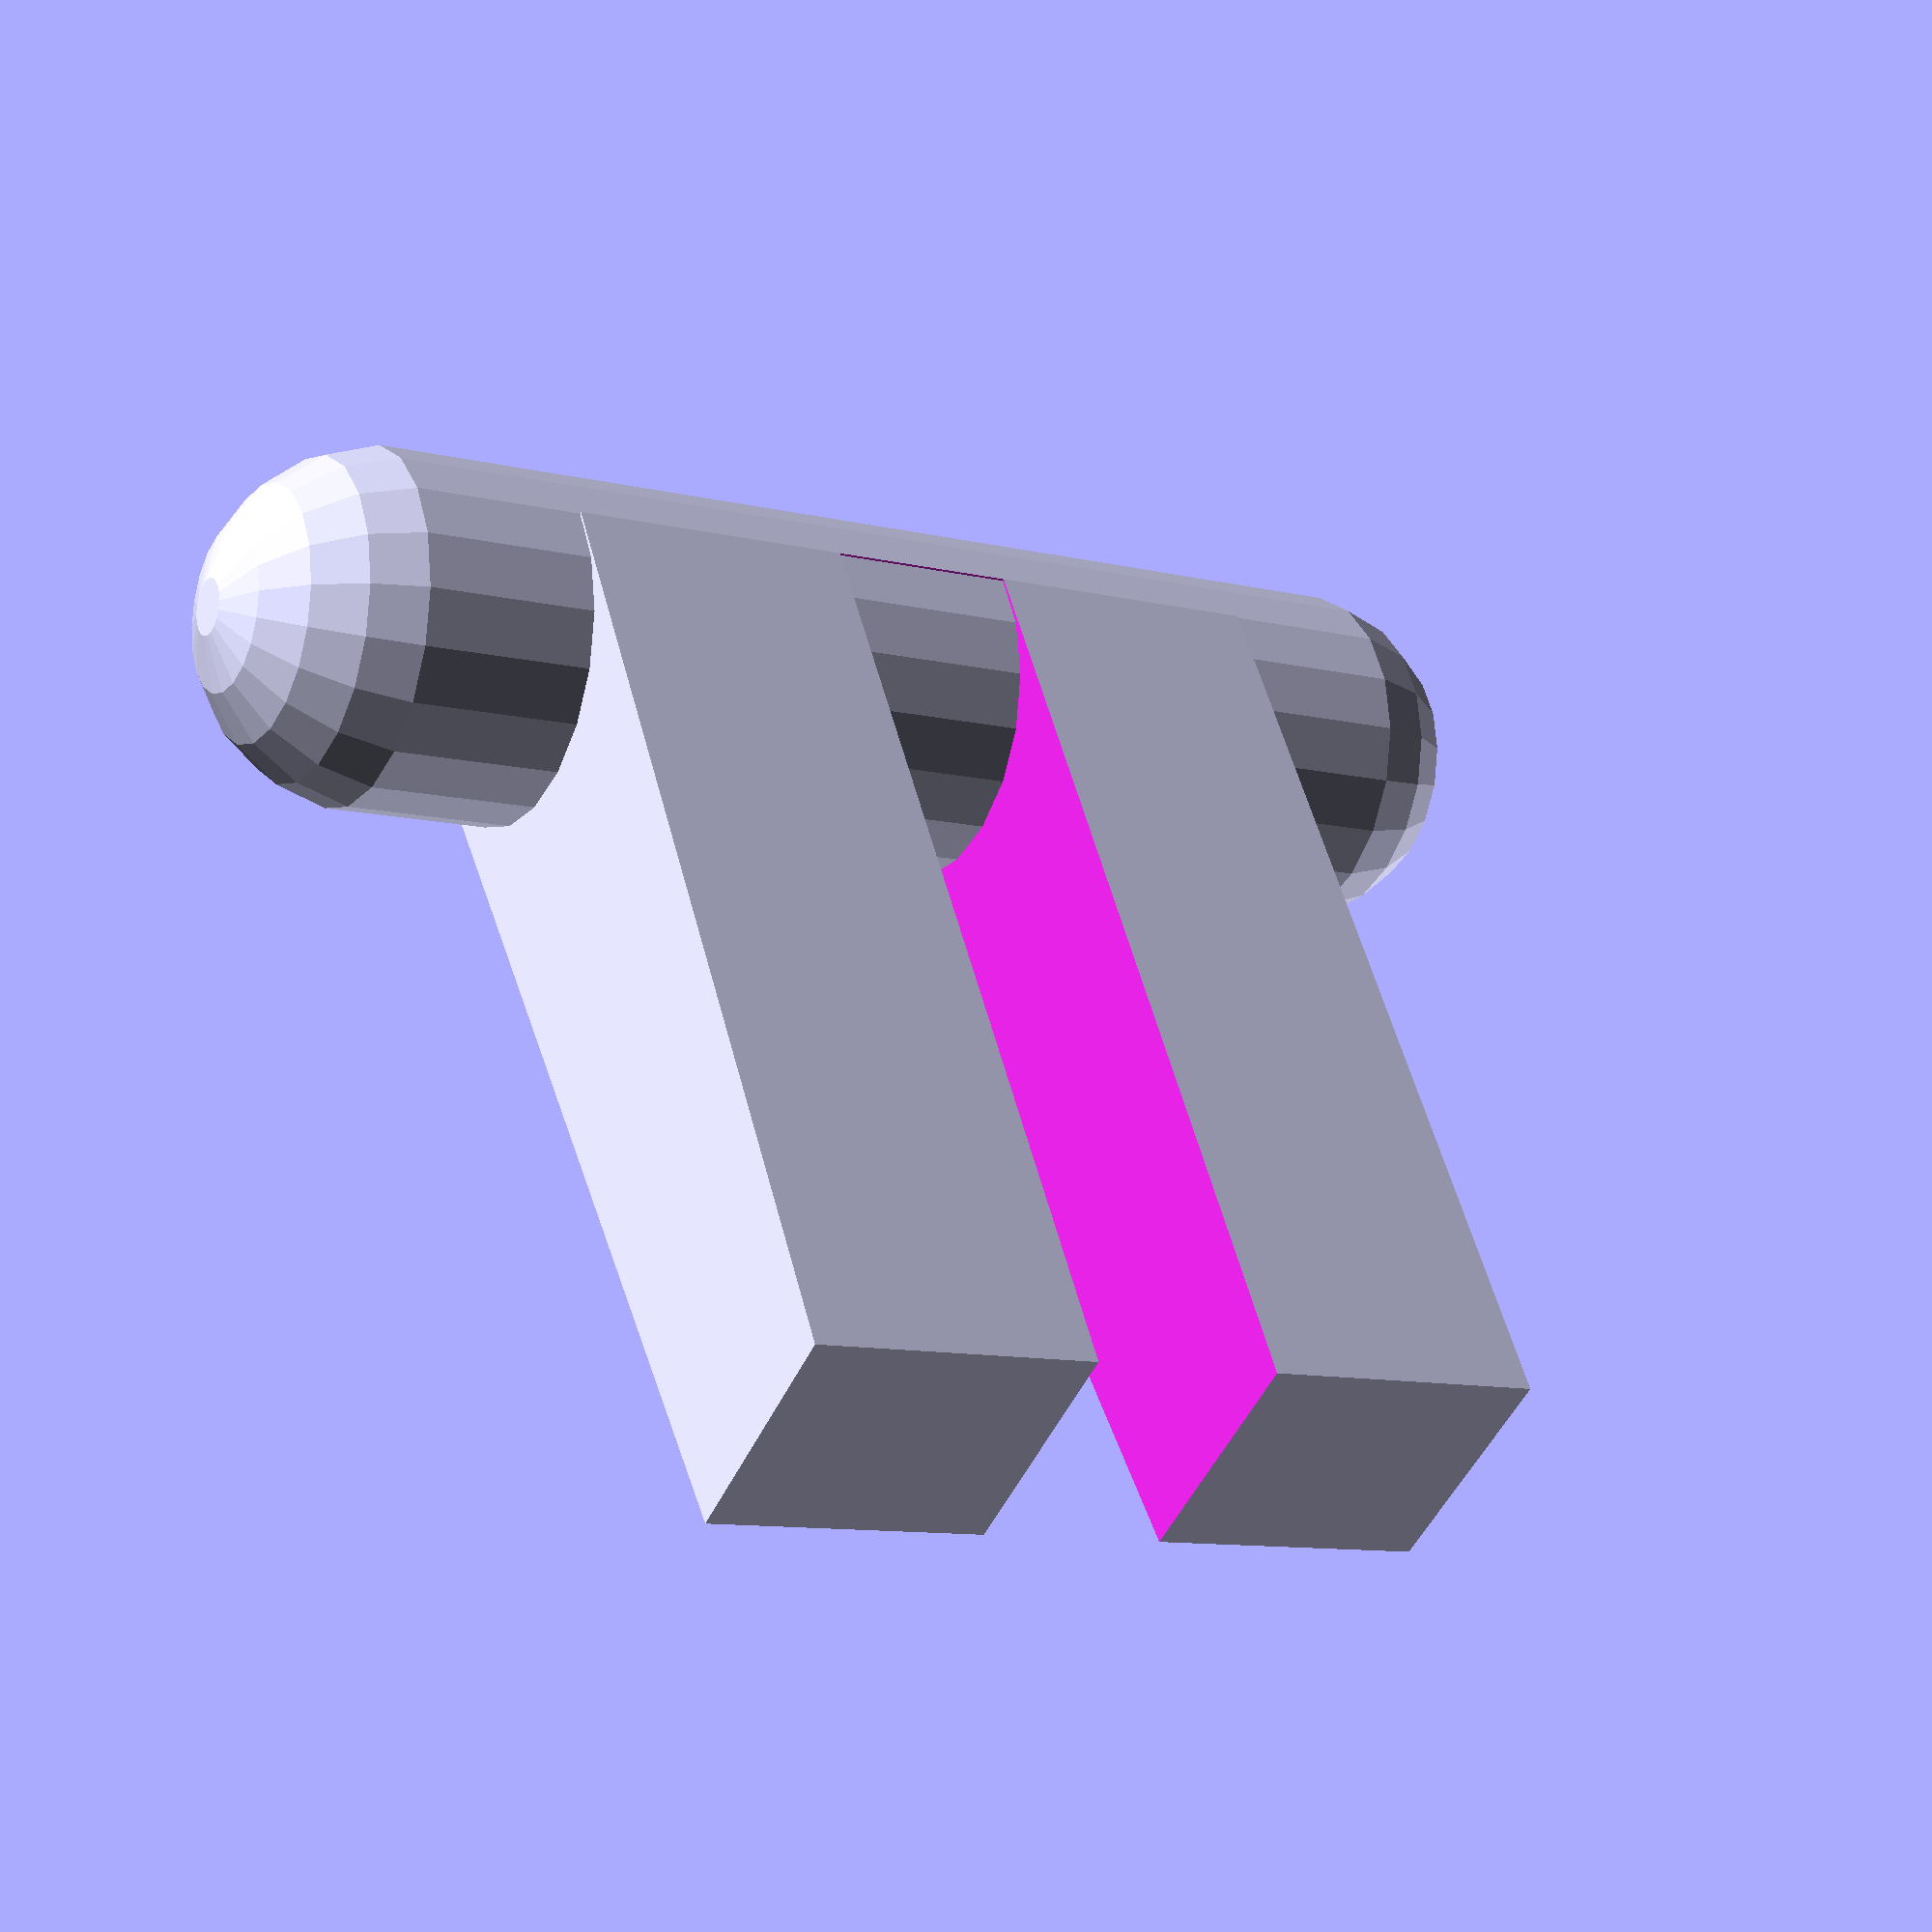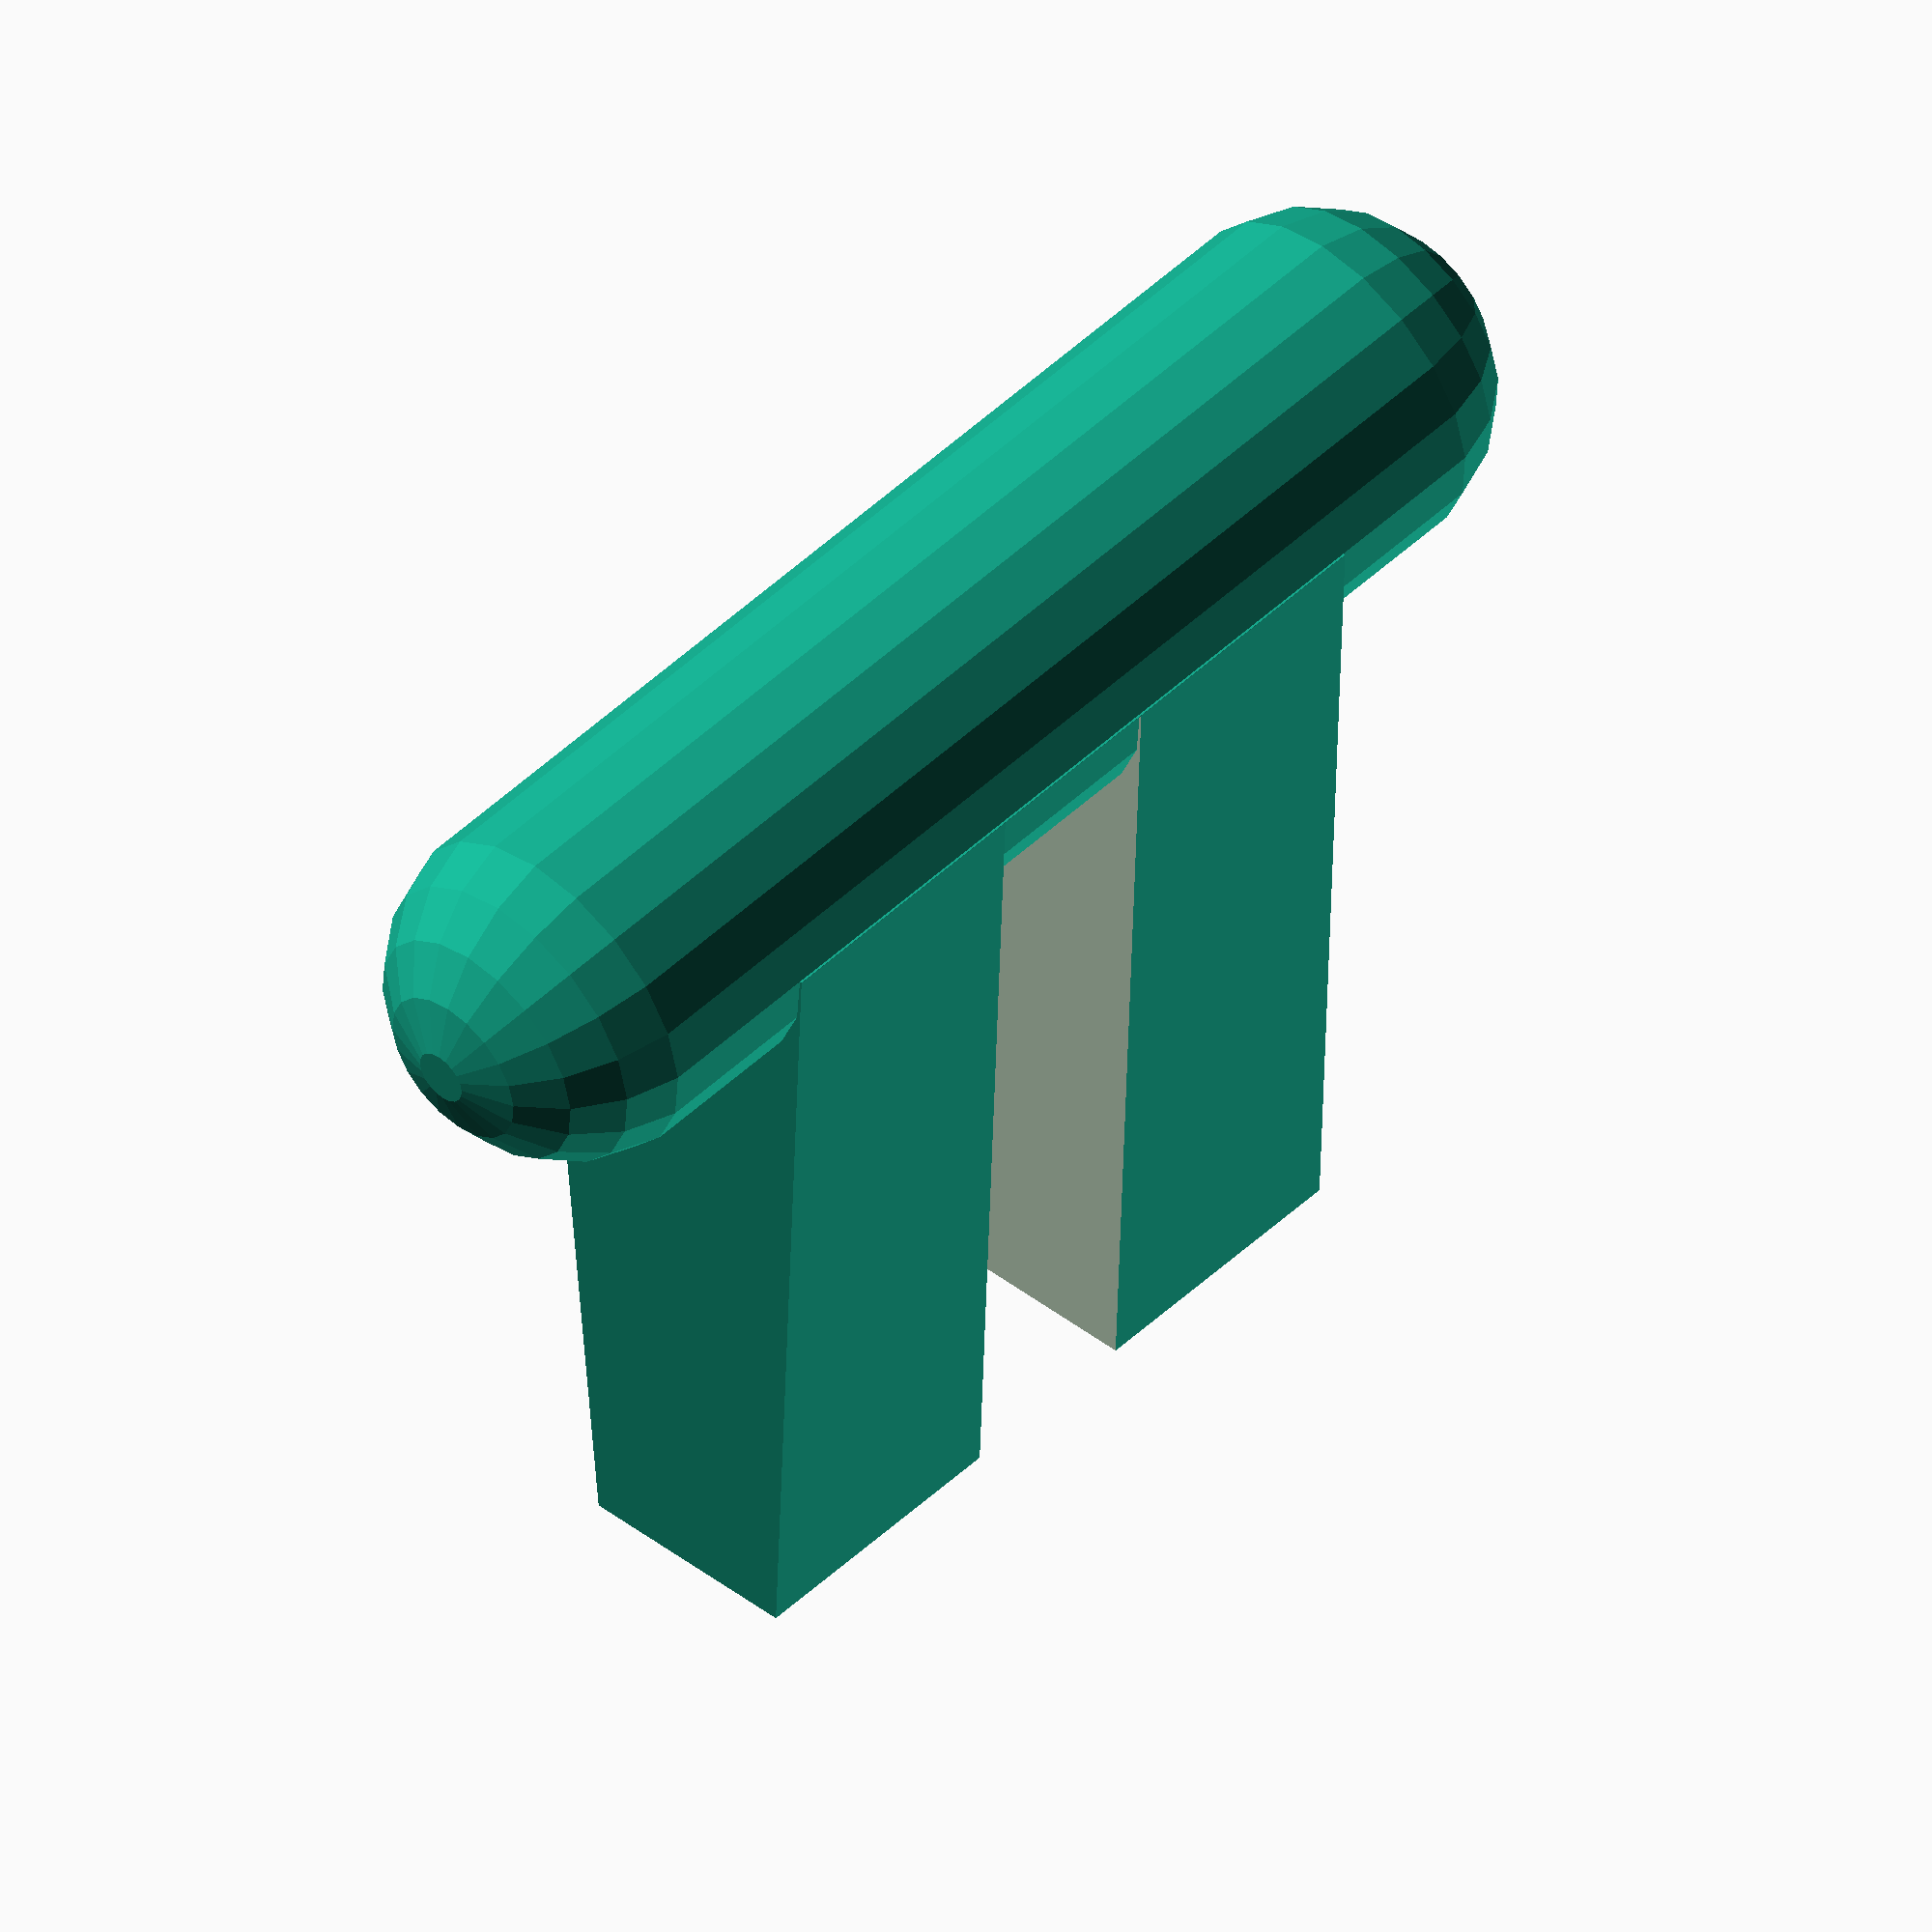
<openscad>
tol=0.01;
armWidth=6;
armLength=20;
armHeight1=5.0;
armHeight2=7.5;
handleHeadSize=6;
handleDiameter= armHeight2;

armGap=16-armWidth*2;
$fn=20;
module arm()
{
	difference()
	{
		hull()
		{
			cube([armWidth+armGap+armWidth,tol,armHeight1]);
			translate([0,armLength-tol,0])
				cube([armWidth+armGap+armWidth,tol,armHeight2]);
		}
		translate([armWidth,-tol,-tol])
			cube([armGap,armLength,armHeight2+0.01]);
	}
	rotate([0,90,0])
	{
		hull()
		{
			translate([-handleDiameter/2,armLength,-handleHeadSize/2])
				sphere(r=handleDiameter/2);
			translate([-handleDiameter/2,armLength,armWidth+armGap+armWidth+handleHeadSize/2])
				sphere(r=handleDiameter/2);
		}
	}
}

arm();


</openscad>
<views>
elev=230.8 azim=160.3 roll=204.9 proj=p view=solid
elev=138.6 azim=174.7 roll=226.1 proj=o view=wireframe
</views>
